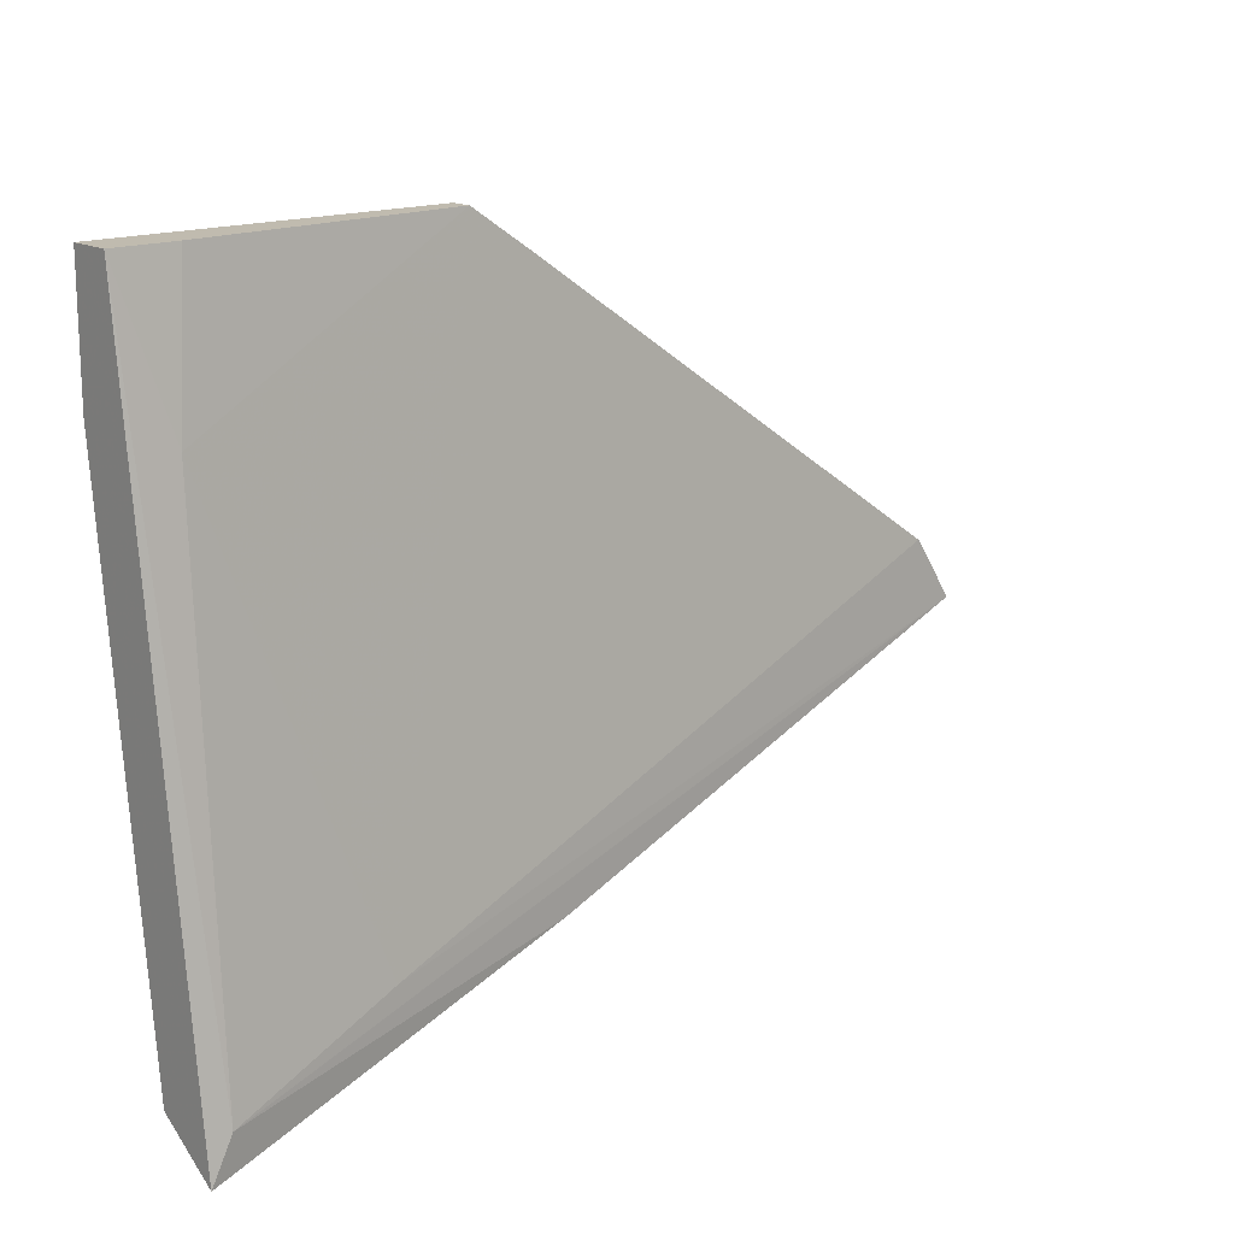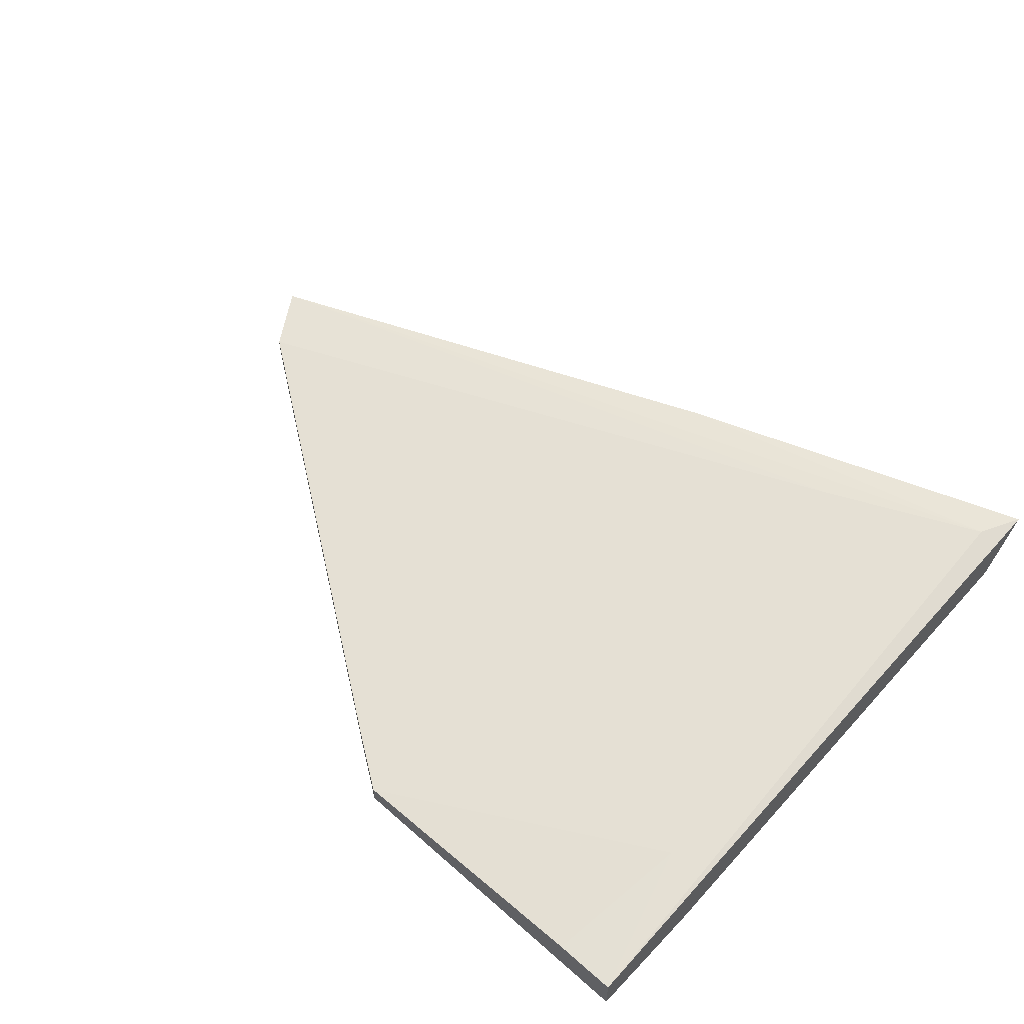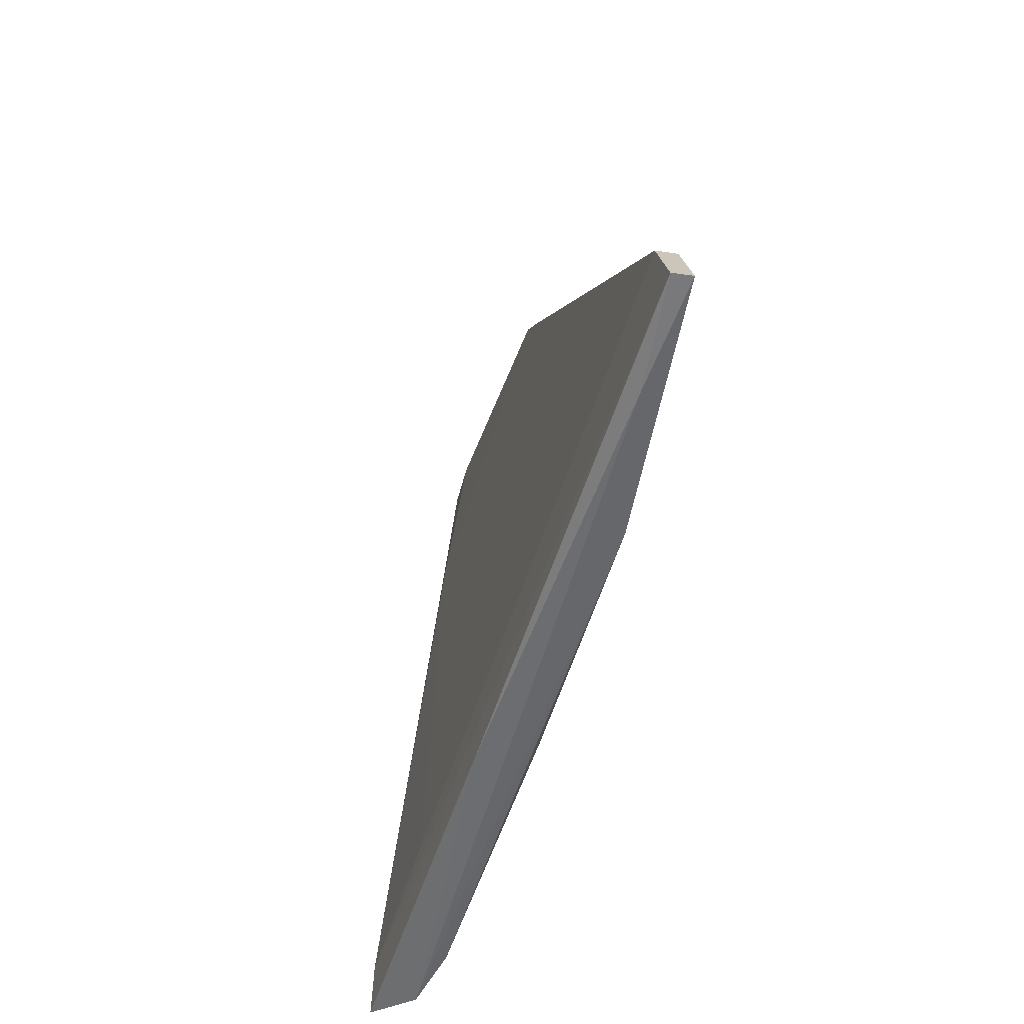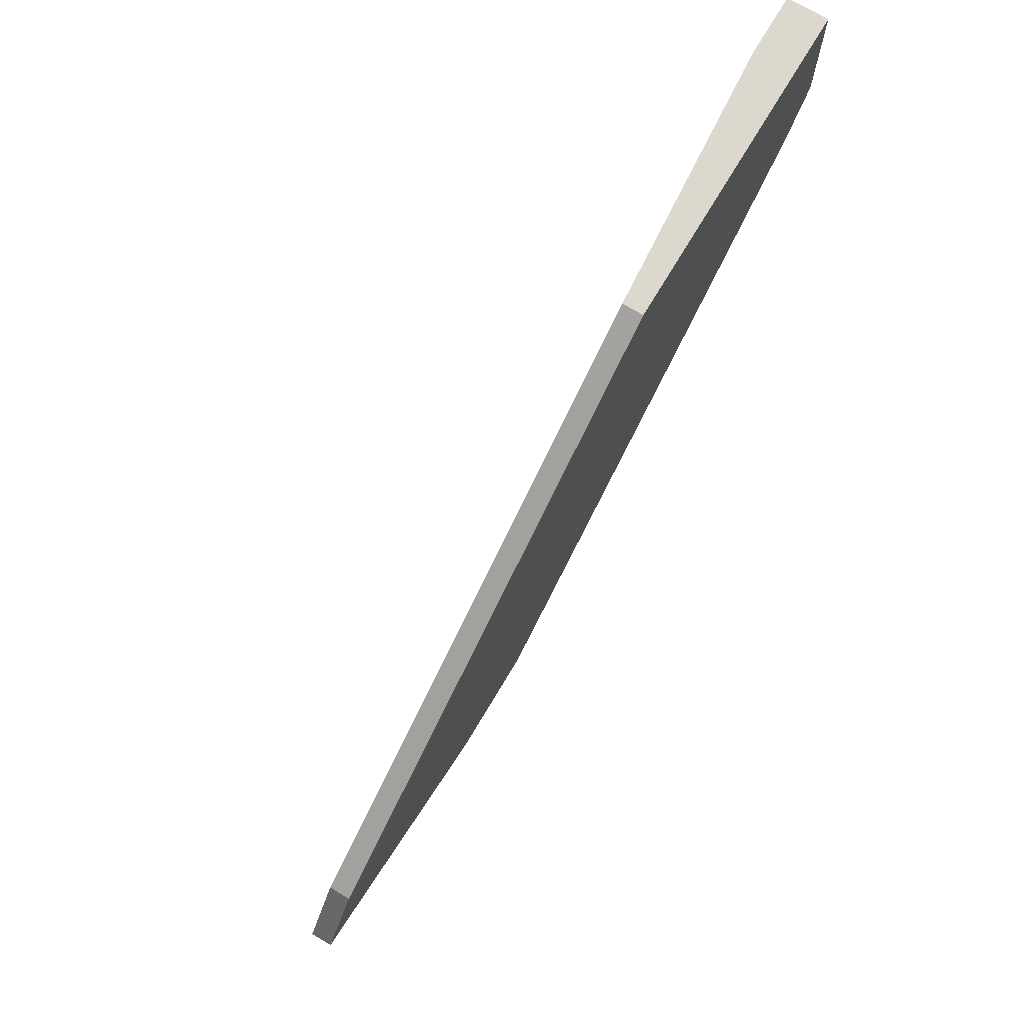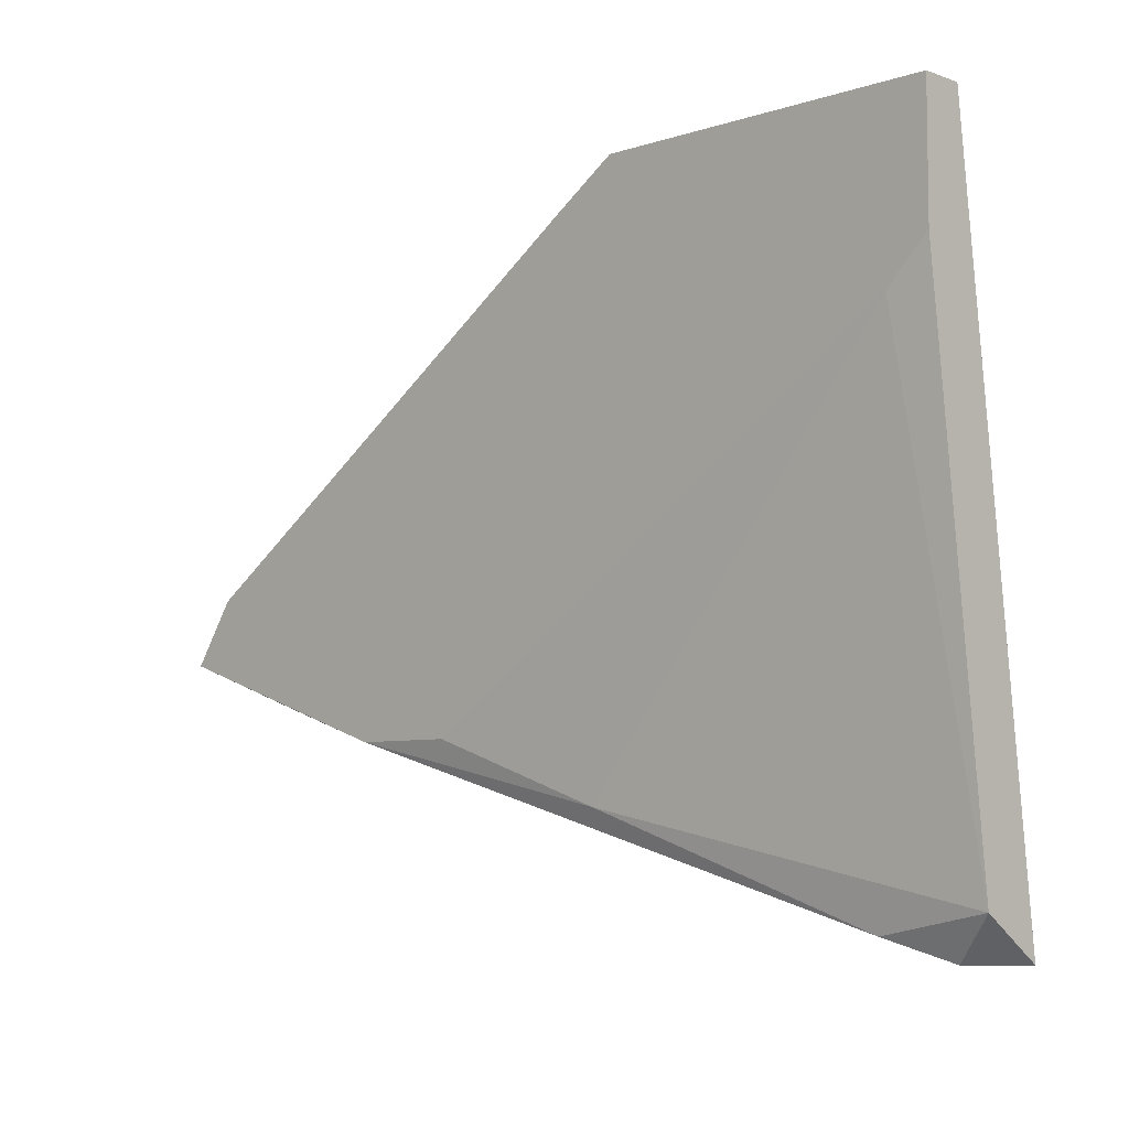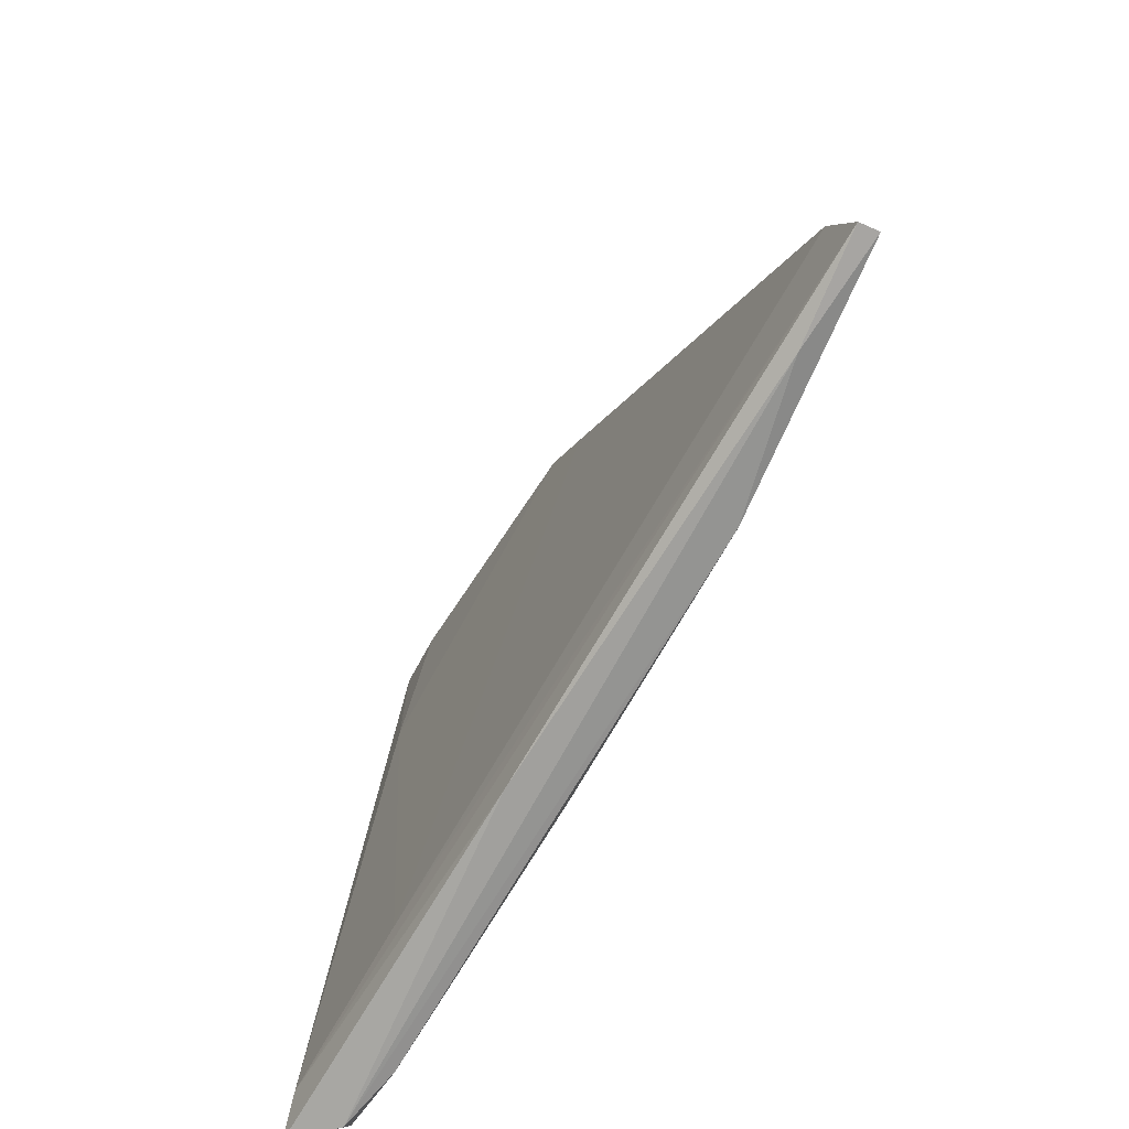
<metadata>
{"format":"obj","ext":"obj","renderer":"f3d","projection":"perspective","resolution":1024,"background":"white","views":[{"elev":16.1,"azim":139.4,"up":"+Z"},{"elev":56.5,"azim":42.7,"up":"+Y"},{"elev":-36.2,"azim":-101.4,"up":"+Z"},{"elev":72.2,"azim":-59.2,"up":"+Z"},{"elev":-6.5,"azim":43.9,"up":"+Z"},{"elev":-53.7,"azim":-115.4,"up":"+Z"}]}
</metadata>
<code>
v 0.007616 -0.00791 -0.05519
v 0.04292 0.000565 -0.06507
v 0.03727 -0.003672 -0.06648
v -0.01639 -0.00791 -0.04954
v -0.01639 -0.006496 -0.04954
v 0.04009 -0.005084 -0.02129
v 0.0415 -0.00791 -0.03259
v 0.0415 -0.003672 -0.03118
v 0.0415 -0.002261 -0.0679
v 0.01891 -0.006496 -0.05942
v 0.01891 -0.002261 -0.06084
v 0.03162 -0.000848 -0.06084
v 0.02173 -0.00791 -0.02129
v 0.02173 -0.006496 -0.02129
v -0.01356 -0.00791 -0.0453
v -0.01356 -0.006496 -0.0453
v 0.04433 -0.005084 -0.02129
v 0.04433 -0.00791 -0.02977
v 0.04433 -0.00791 -0.02129
v 0.04433 -0.003672 -0.06507
v 0.04433 0.000565 -0.0679
v 0.000555 -0.00791 -0.05519
v -0.009329 -0.006496 -0.05236
v 0.0175 -0.00791 -0.02412
v 0.0175 -0.006496 -0.02412
f 20 7 10
f 18 24 1
f 1 24 4
f 3 9 20
f 18 20 17
f 5 4 16
f 24 25 16
f 24 18 19
f 18 17 19
f 17 6 19
f 20 9 21
f 2 17 21
f 17 20 21
f 25 24 14
f 19 6 14
f 9 3 22
f 1 4 22
f 5 2 11
f 21 9 11
f 2 21 11
f 18 1 7
f 20 18 7
f 4 5 23
f 9 22 23
f 22 4 23
f 5 11 23
f 11 9 23
f 4 24 15
f 16 4 15
f 24 16 15
f 24 19 13
f 14 24 13
f 19 14 13
f 6 17 8
f 17 2 8
f 14 6 8
f 14 8 12
f 2 5 12
f 5 16 12
f 16 25 12
f 25 14 12
f 8 2 12
f 3 20 10
f 22 3 10
f 1 22 10
f 7 1 10

</code>
